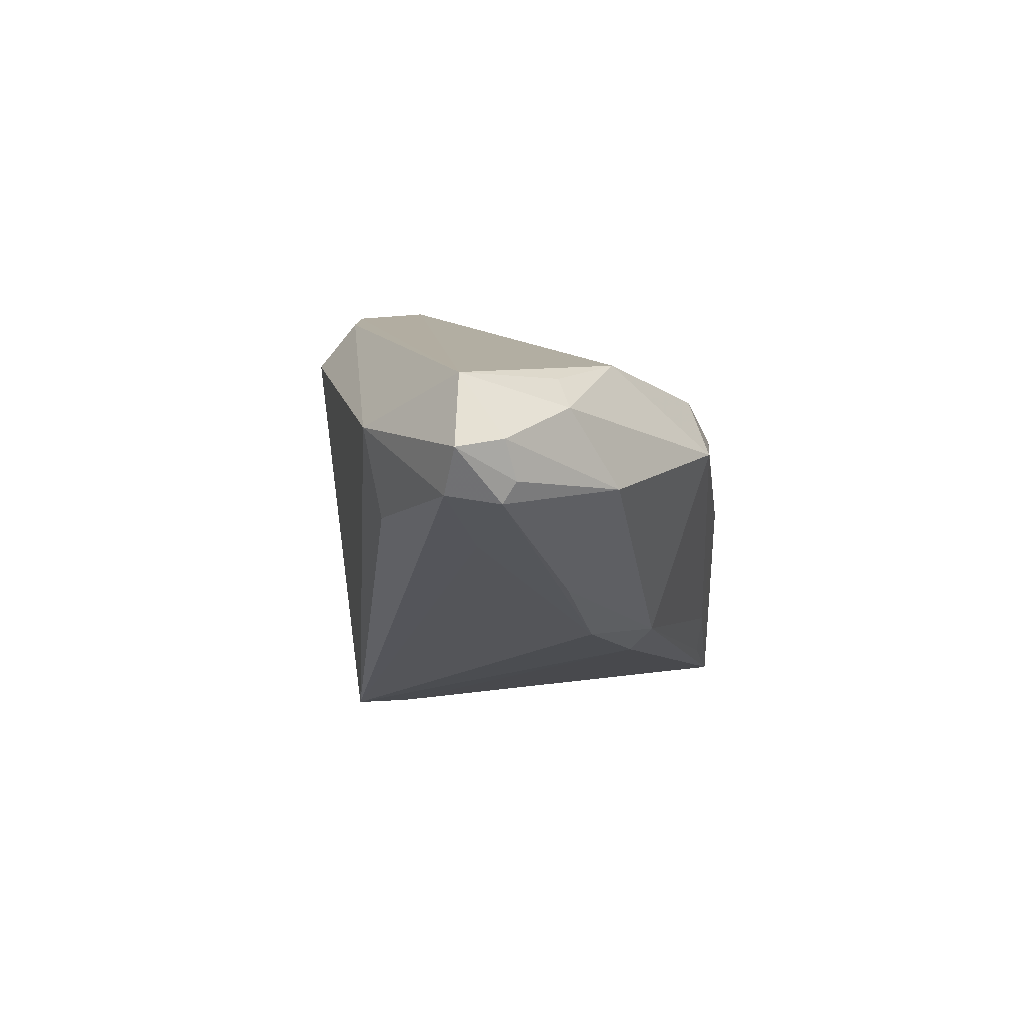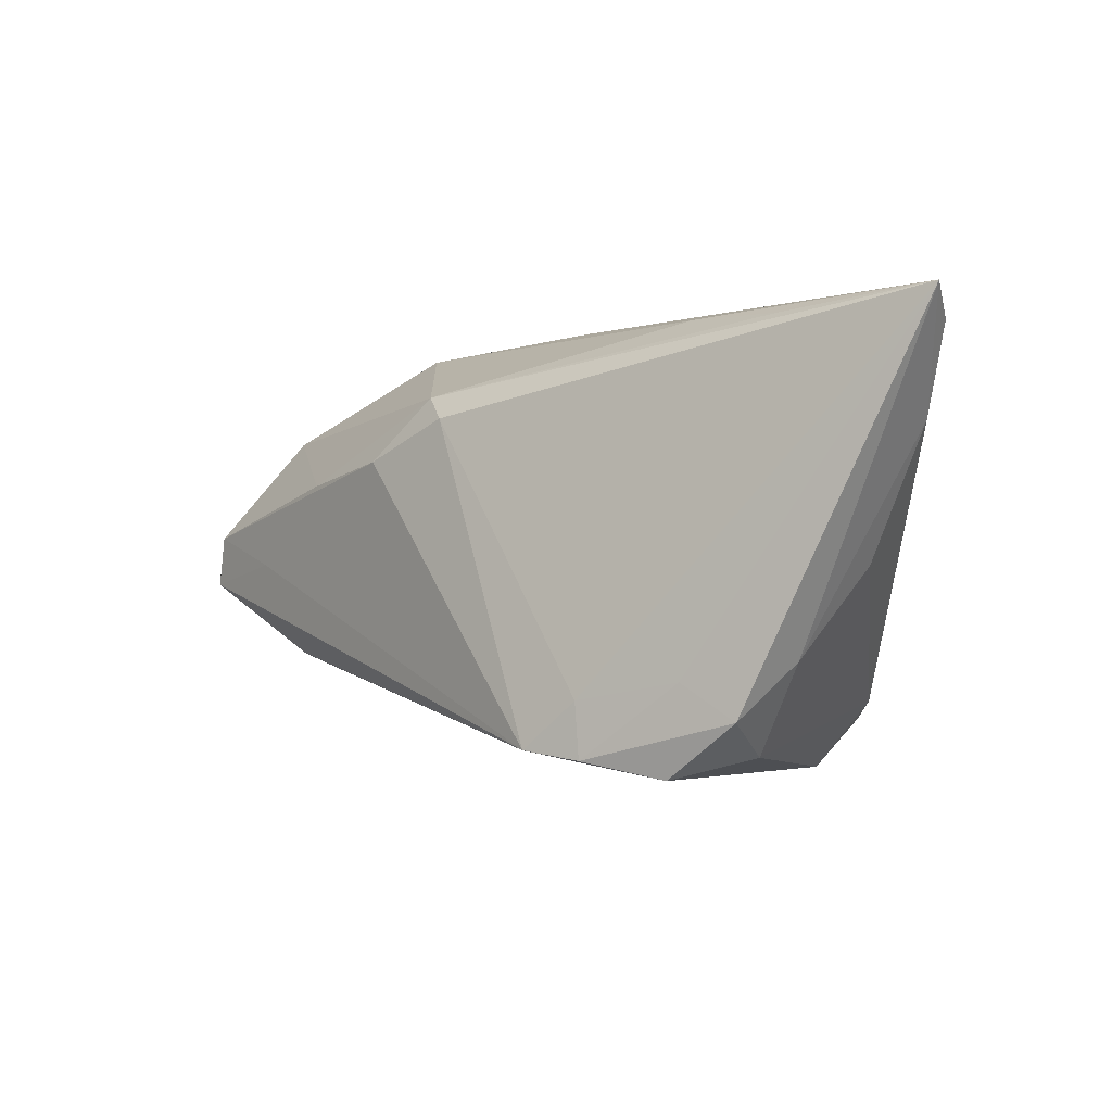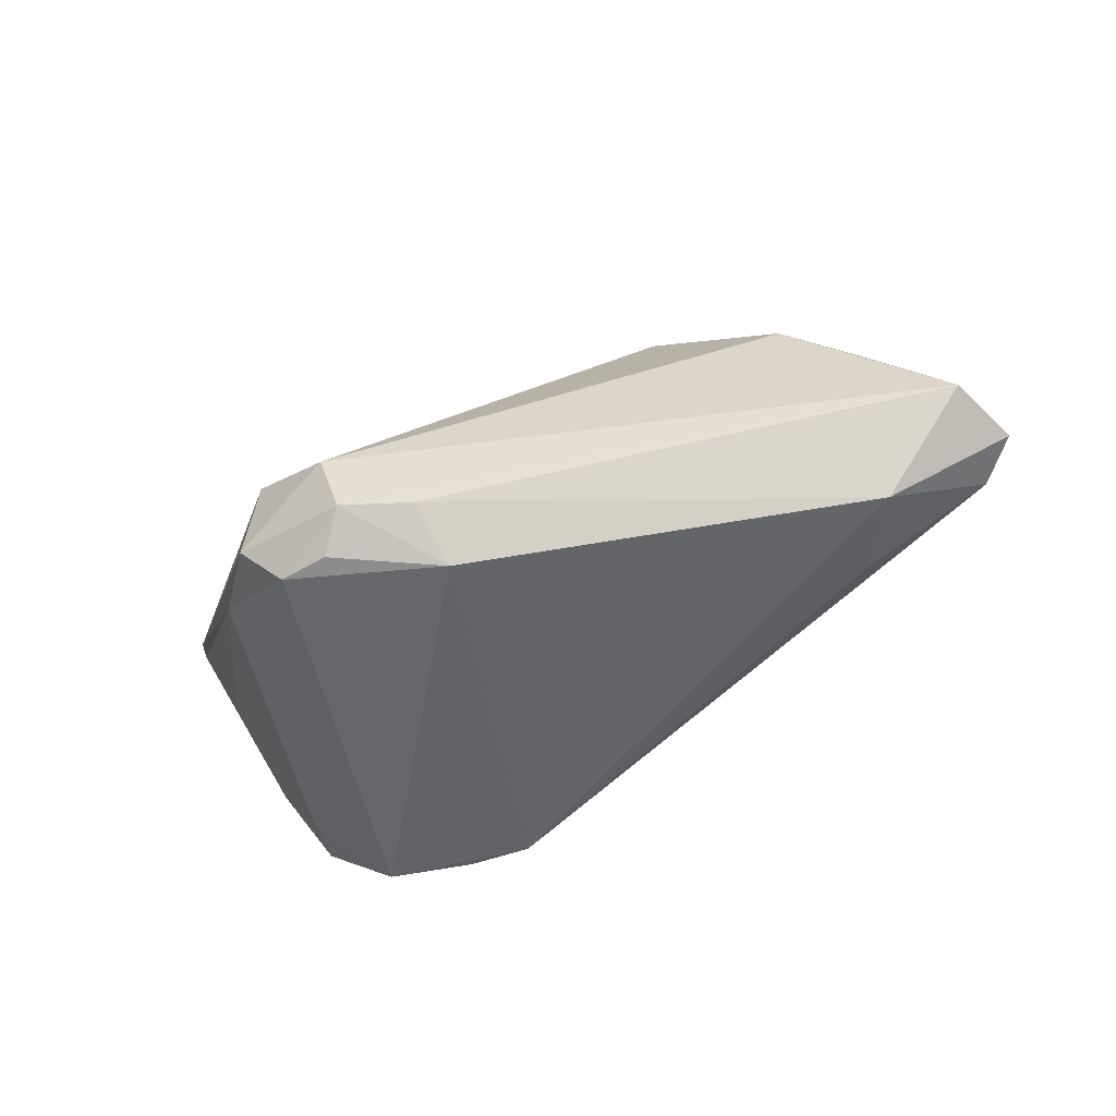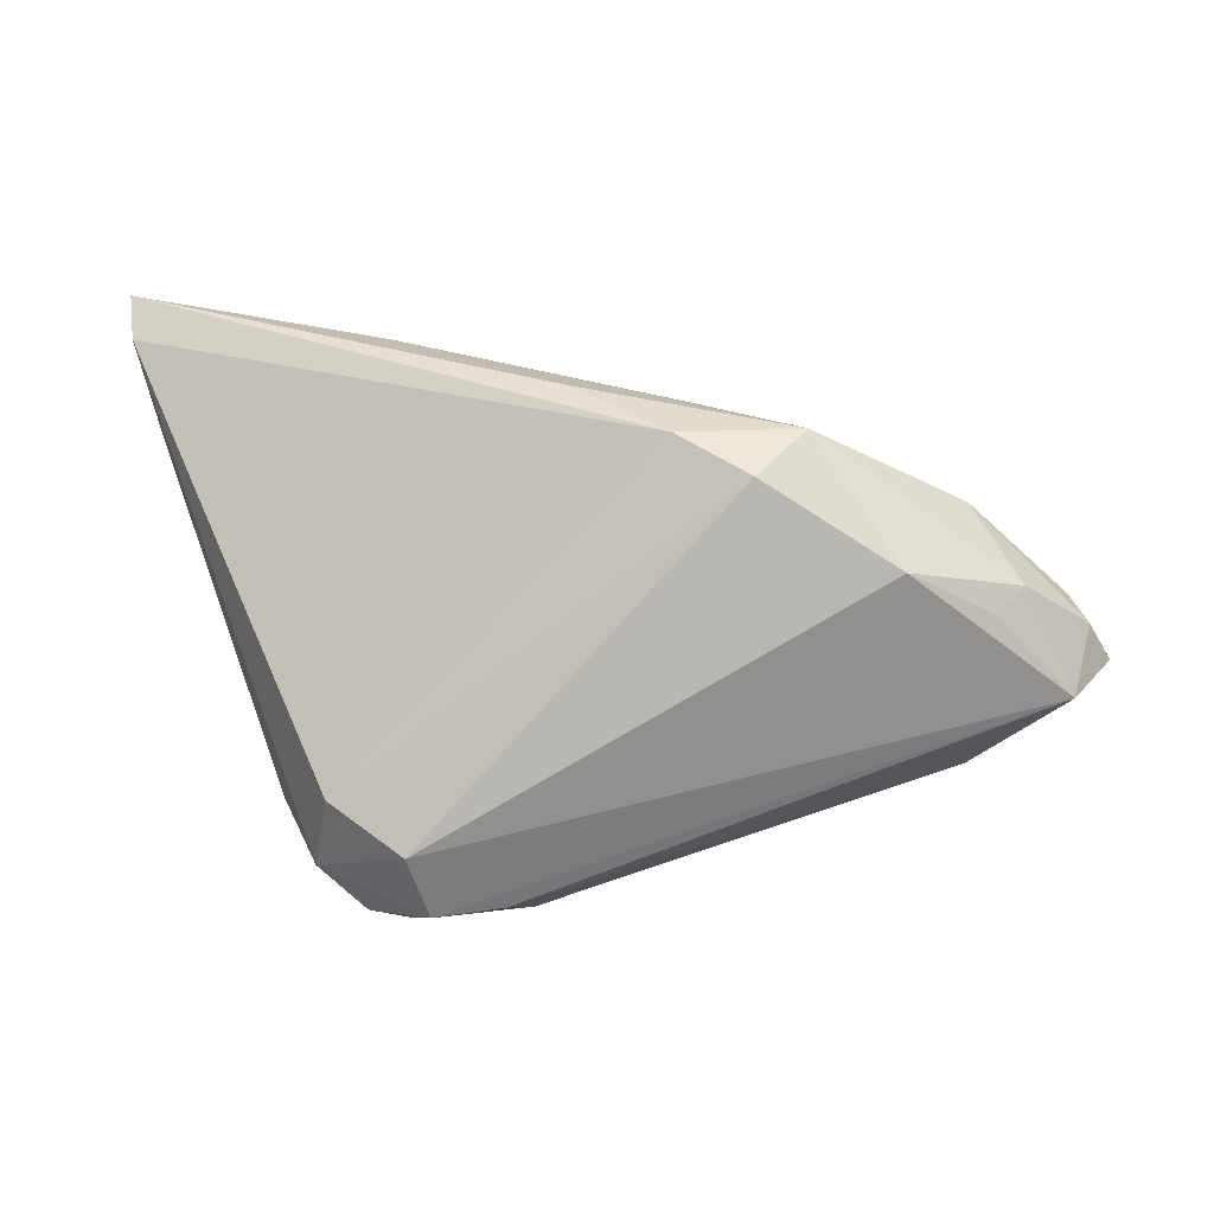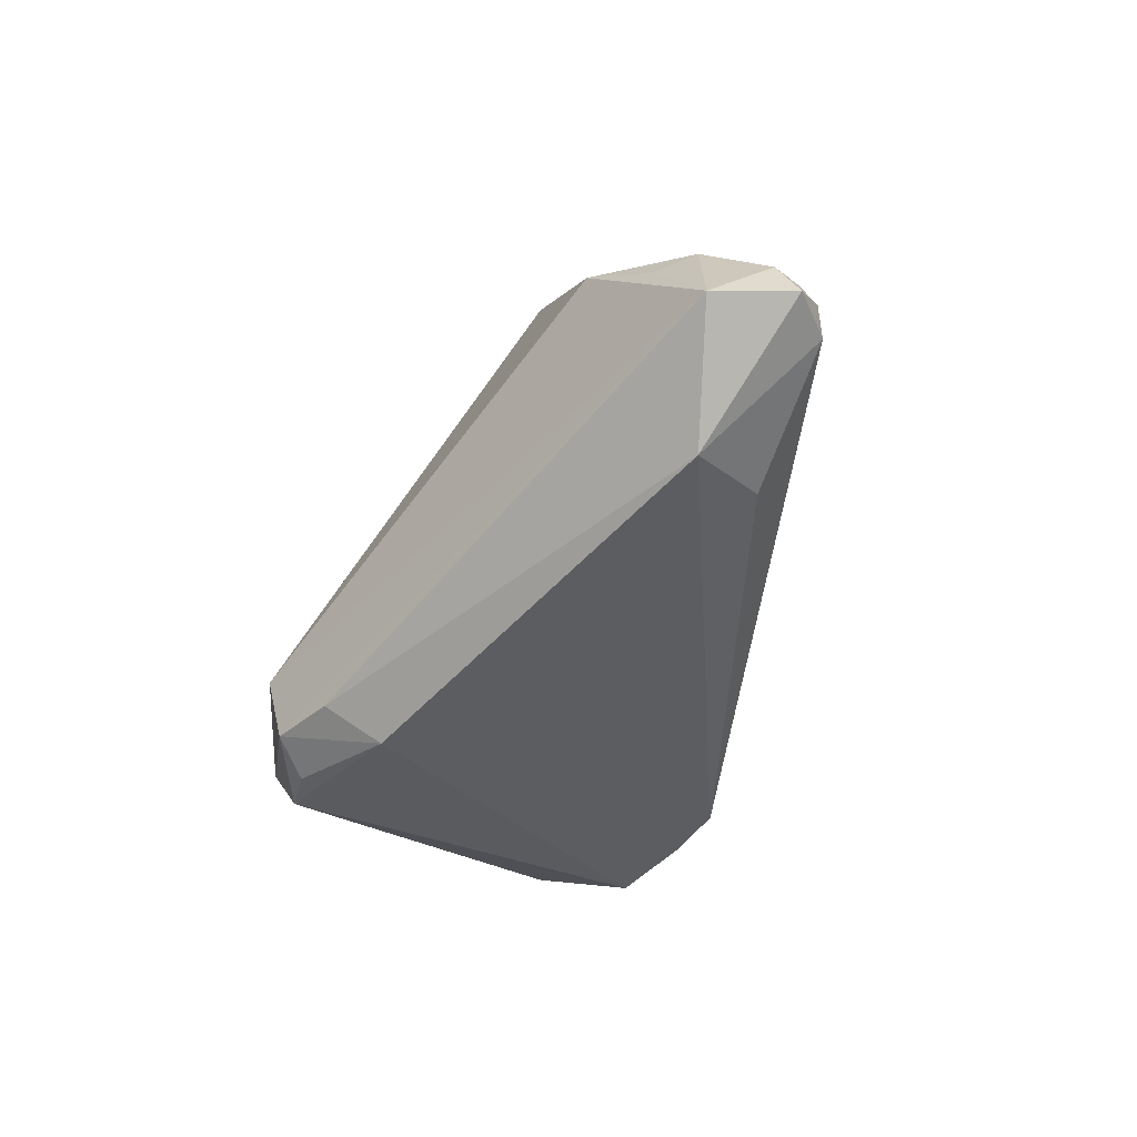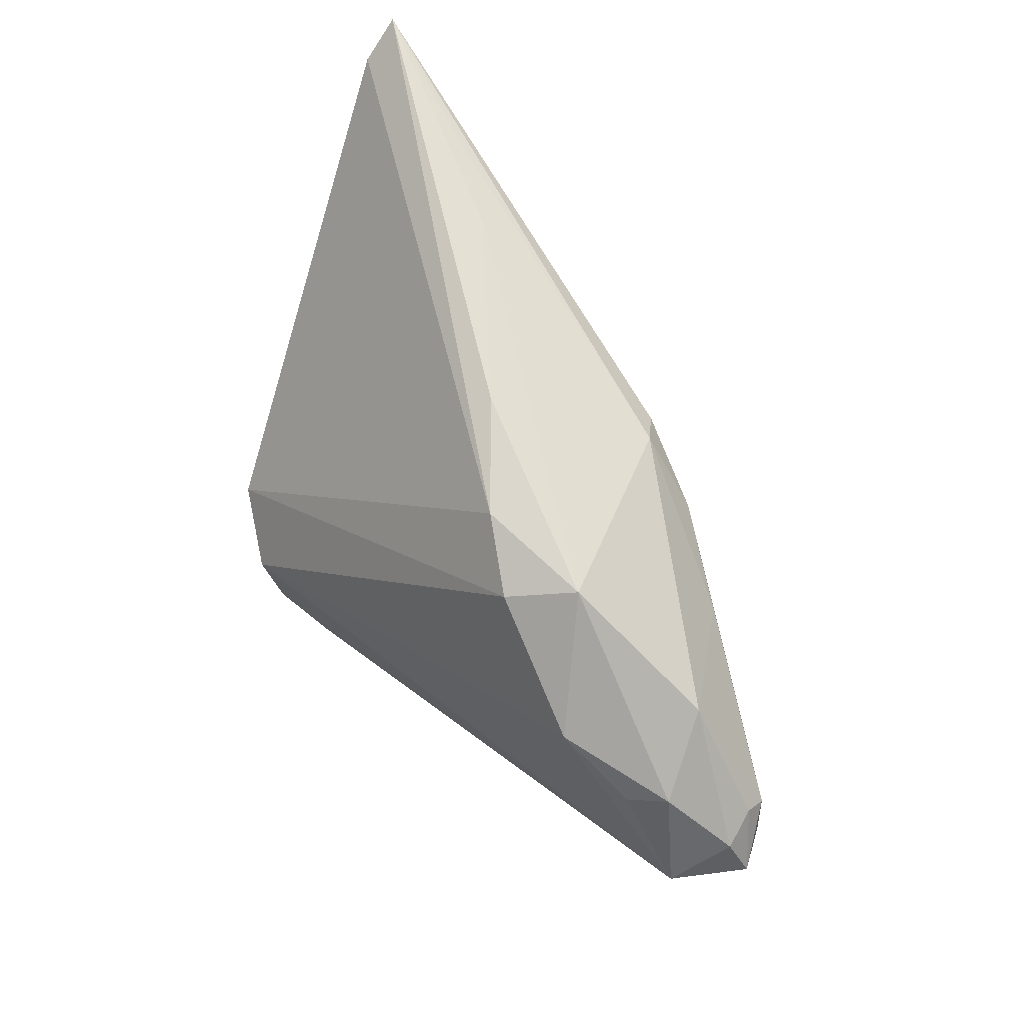
<metadata>
{"format":"obj","ext":"obj","renderer":"f3d","projection":"perspective","resolution":1024,"background":"white","views":[{"elev":2.7,"azim":-85.8,"up":"+Y"},{"elev":-0.9,"azim":24.8,"up":"+Z"},{"elev":-55.1,"azim":-170.1,"up":"+Z"},{"elev":29.1,"azim":178.8,"up":"+Z"},{"elev":-35.7,"azim":-124.6,"up":"+Z"},{"elev":67.2,"azim":-131.4,"up":"+Z"}]}
</metadata>
<code>
v -0.03545 -0.006868 0.0101
v -0.02343 -0.01345 0.01255
v -0.01533 -0.01351 0.02014
v 0.003198 -0.02631 -0.02114
v -0.05616 0.01897 -0.00103
v 0.02198 0.02215 -0.02598
v -0.05033 0.01509 0.01092
v 0.0317 0.01293 -0.01689
v 0.01944 -0.01564 0.02748
v 0.05028 -0.02159 0.02525
v -0.04512 0.005699 0.01641
v 0.02226 -0.02688 -0.01315
v 0.02816 -0.01751 -0.02178
v -0.02053 0.01586 0.0247
v 0.009887 -0.02688 -0.01541
v -0.05706 0.006982 0.005407
v 0.05097 -0.02688 0.02871
v 0.04695 -0.0167 0.0152
v -0.03652 0.02018 0.01537
v 0.02873 -0.02667 -0.0174
v 0.006155 0.02724 -0.02215
v 0.03406 -0.02156 -0.01094
v -0.05841 0.005457 -0.002481
v -0.04644 0.01841 0.009402
v 0.02568 0.02423 -0.009769
v 0.0318 -0.02186 0.02697
v -0.06167 0.01084 -0.0009754
v 0.01666 0.02415 -0.02574
v 0.02747 0.02231 -0.01966
v -0.04698 -0.0008226 0.0001087
v 0.01451 0.02854 -0.02249
v 0.01697 0.02927 -0.01408
v 0.003232 0.02117 -0.02655
v -0.04601 0.01286 -0.01321
v -0.01251 -0.0166 0.01732
v -0.04268 0.00217 -0.01155
v 0.02021 -0.02546 -0.02401
v -0.05706 0.004466 0.003828
v 0.01036 -0.02685 -0.02207
v 0.03998 -0.01467 -0.0005316
v -0.01207 0.01065 0.02748
v -0.02669 0.009384 0.02718
v -0.000873 0.0007314 0.02871
v -0.0587 0.01168 0.004247
f 5 34 27
f 27 34 23
f 4 34 33
f 41 25 14
f 30 23 4
f 36 34 4
f 4 23 36
f 36 23 34
f 27 23 38
f 23 30 38
f 4 33 37
f 13 20 37
f 21 5 31
f 31 33 21
f 34 5 21
f 21 33 34
f 17 35 15
f 15 35 4
f 14 25 32
f 32 19 14
f 32 29 31
f 25 29 32
f 31 5 32
f 5 19 32
f 24 19 5
f 42 41 14
f 14 19 42
f 17 18 10
f 10 41 17
f 25 41 10
f 10 29 25
f 22 20 13
f 17 20 22
f 22 18 17
f 13 37 6
f 6 37 33
f 31 29 6
f 3 42 11
f 3 35 17
f 17 26 3
f 4 37 39
f 39 37 20
f 39 15 4
f 27 38 16
f 16 38 11
f 19 24 7
f 11 42 7
f 7 42 19
f 7 24 5
f 17 41 43
f 41 42 43
f 8 10 18
f 29 10 8
f 8 22 13
f 13 6 8
f 8 6 29
f 28 33 31
f 31 6 28
f 28 6 33
f 35 3 2
f 2 38 30
f 4 35 2
f 2 30 4
f 11 38 1
f 1 3 11
f 38 2 1
f 1 2 3
f 9 3 26
f 42 3 9
f 9 26 17
f 17 43 9
f 9 43 42
f 17 15 12
f 15 39 12
f 12 20 17
f 12 39 20
f 44 16 11
f 11 7 44
f 27 16 44
f 44 5 27
f 44 7 5
f 18 22 40
f 40 8 18
f 22 8 40

</code>
